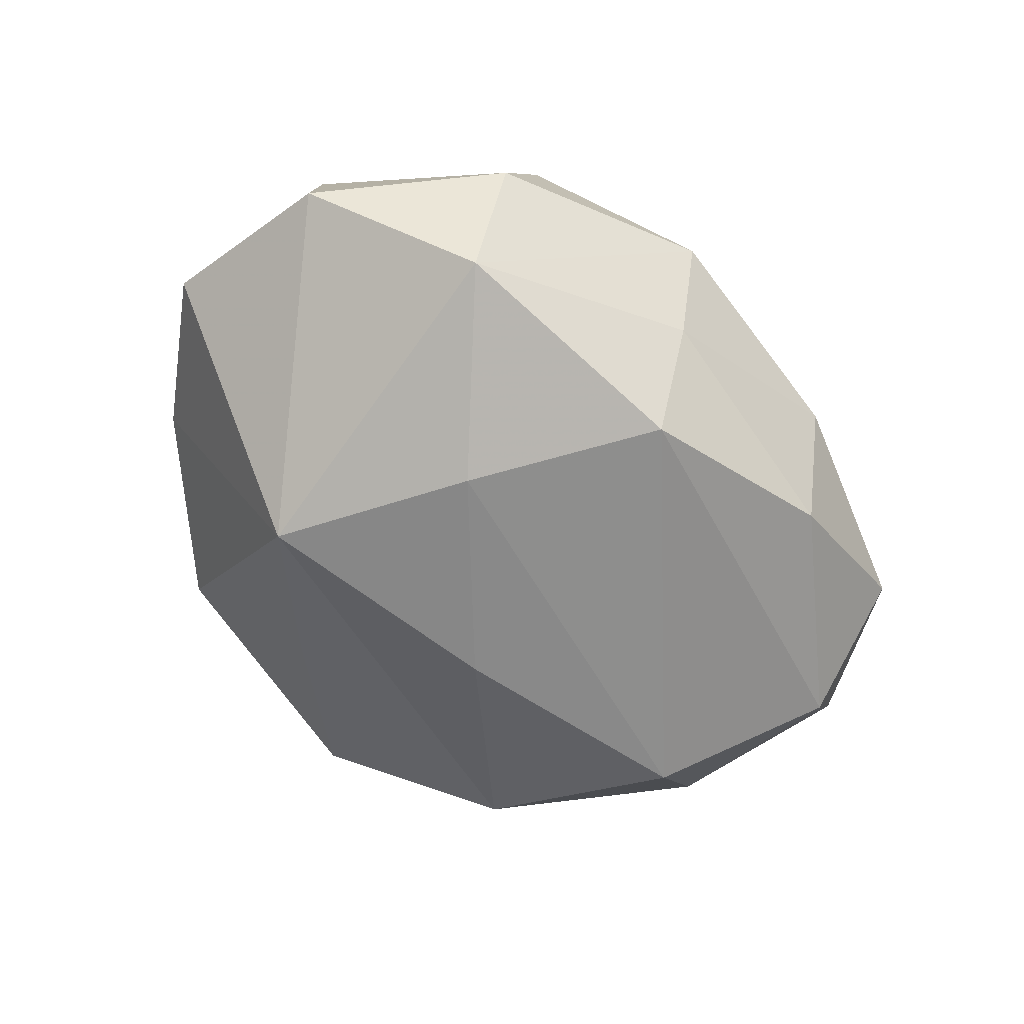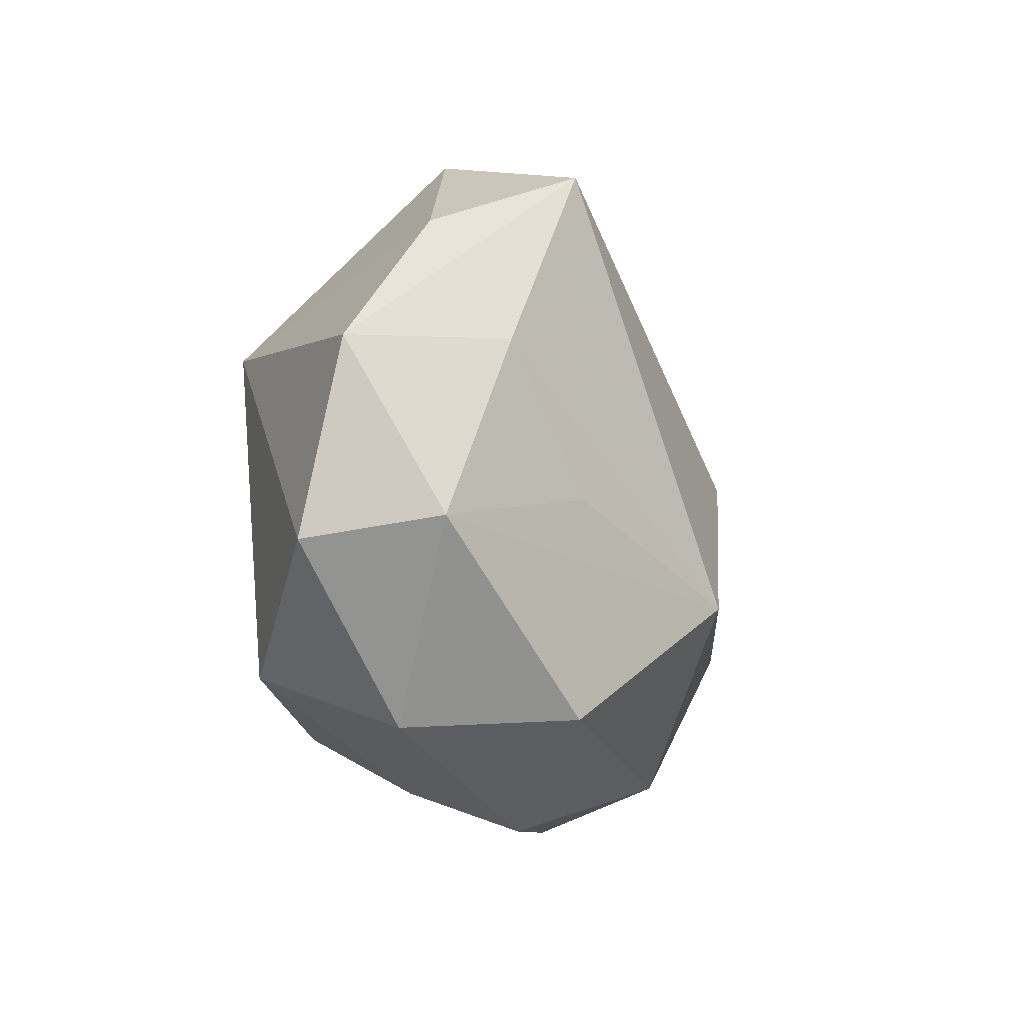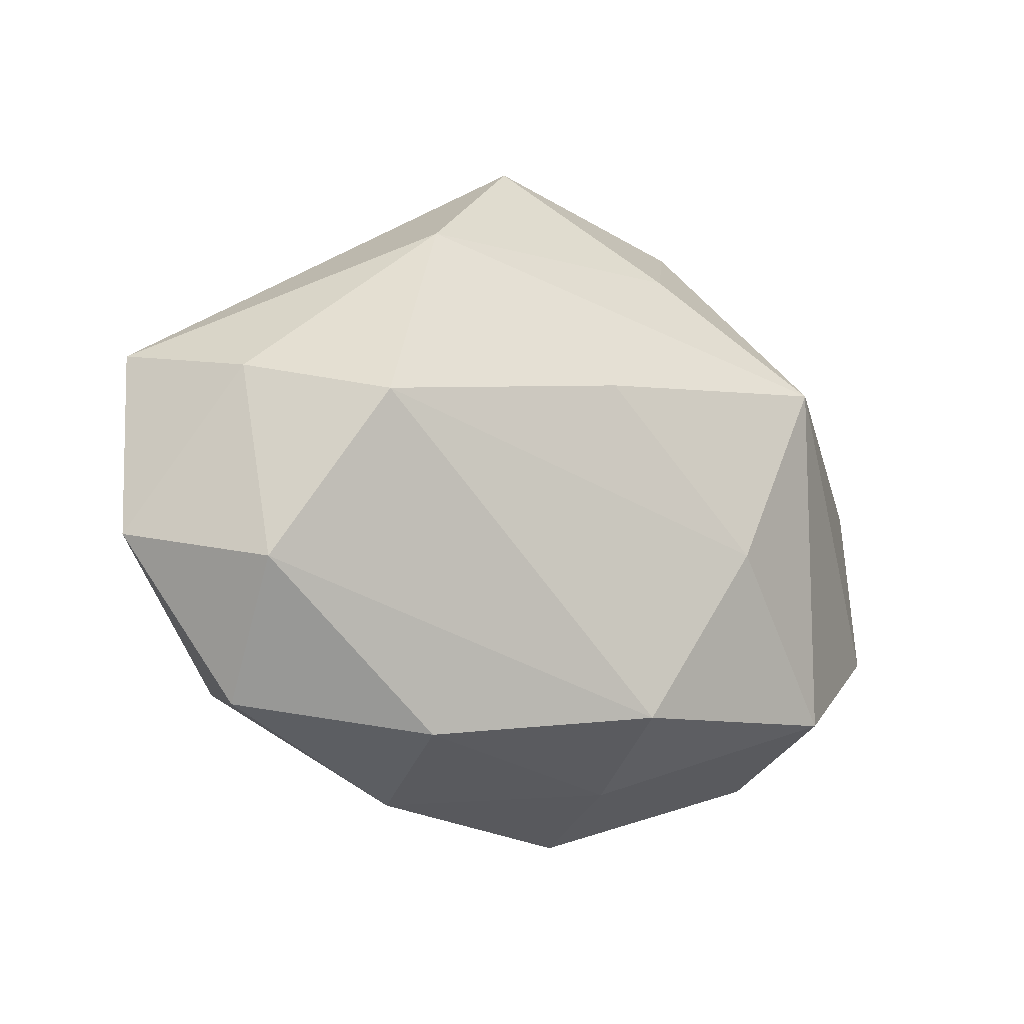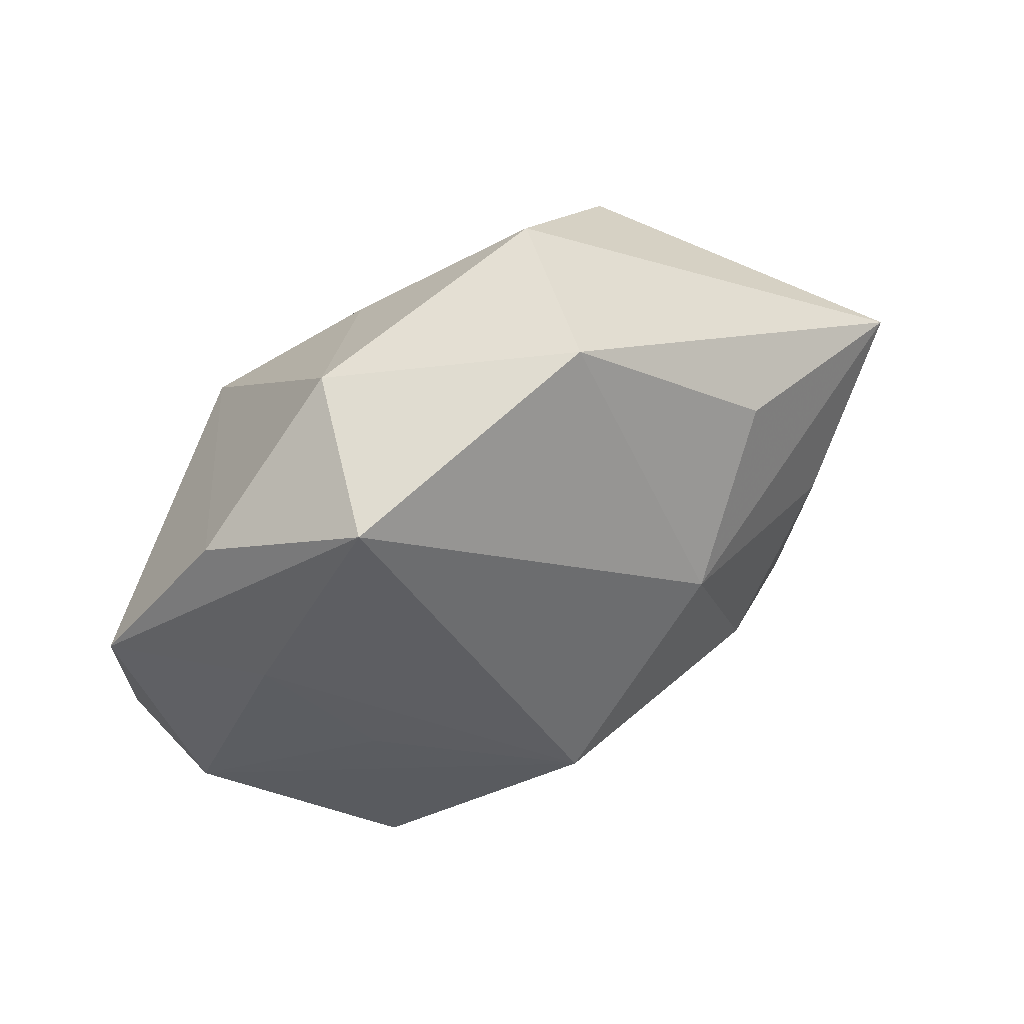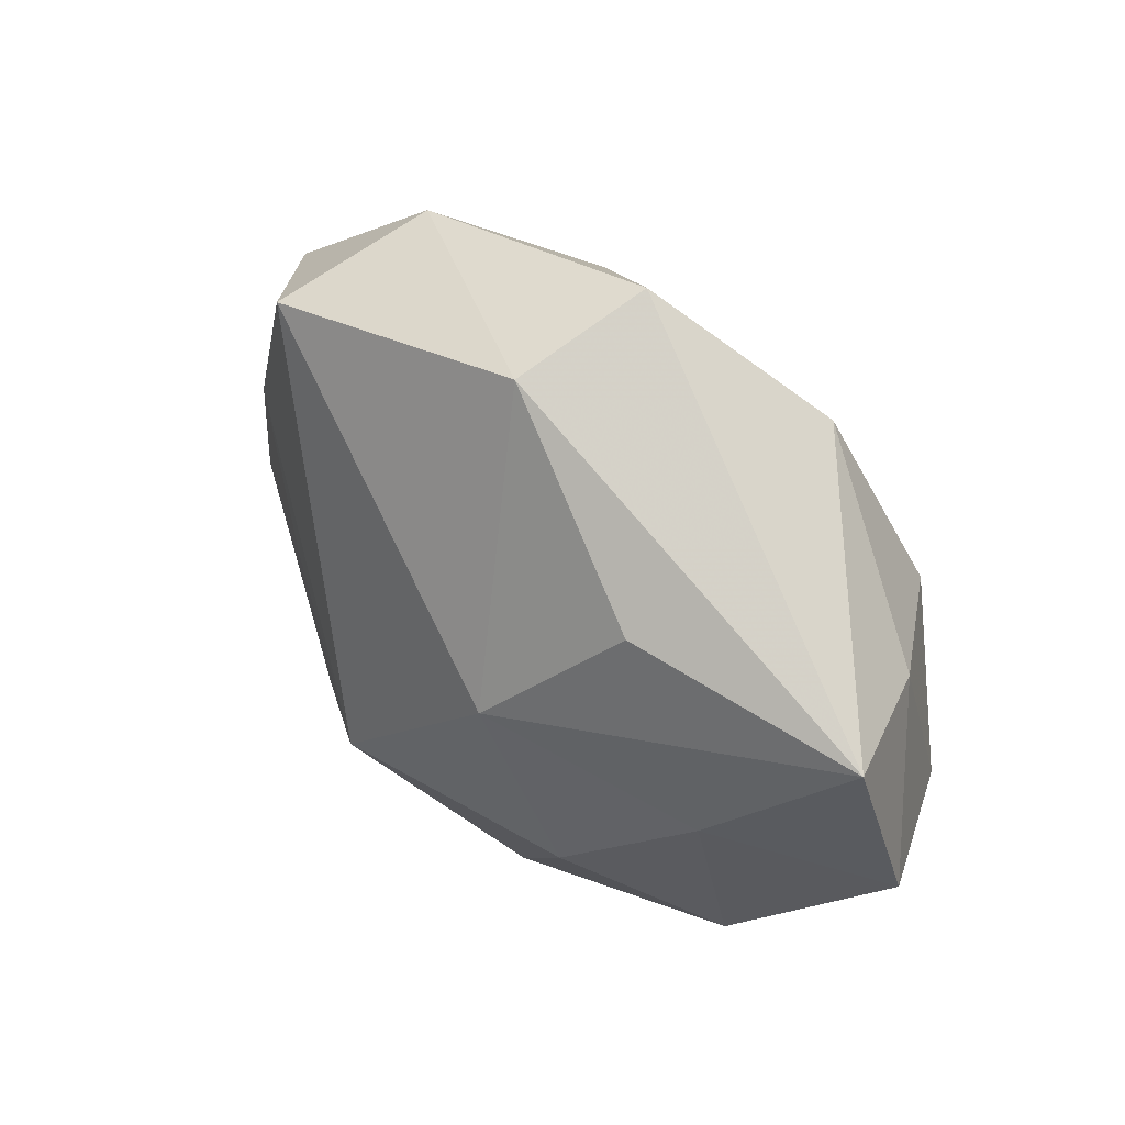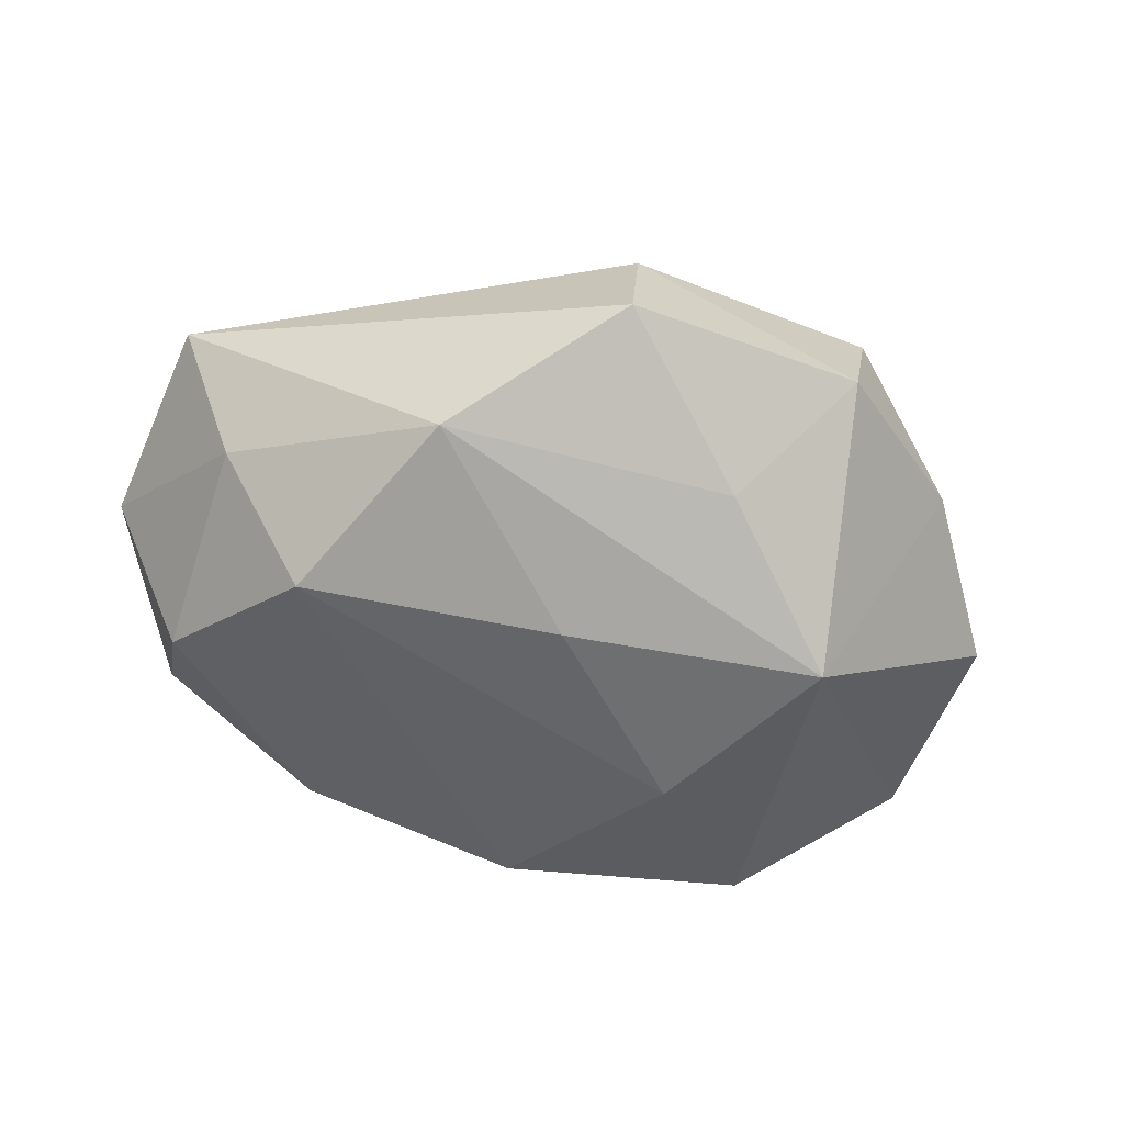
<metadata>
{"format":"obj","ext":"obj","renderer":"f3d","projection":"perspective","resolution":1024,"background":"white","views":[{"elev":-65.5,"azim":-43.7,"up":"+Z"},{"elev":-16.7,"azim":-74.1,"up":"+Y"},{"elev":-12.0,"azim":145.4,"up":"+Y"},{"elev":52.0,"azim":-30.3,"up":"+Y"},{"elev":48.0,"azim":46.6,"up":"+Y"},{"elev":-51.0,"azim":161.7,"up":"+Z"}]}
</metadata>
<code>
v -0.0244 0.02951 0.01542
v 0.003466 0.03505 0.009979
v -0.003981 -0.03022 -0.008492
v -0.009034 0.02637 -0.01344
v 0.03904 0.01085 -0.006733
v -0.02305 -0.02719 0.01502
v 0.02968 0.006983 -0.0197
v 0.02042 -0.02575 -0.01337
v 0.003648 0.01081 -0.02168
v 0.0117 0.005639 0.02276
v 0.03281 1.755e-05 0.01435
v -0.04622 0.005866 -0.001607
v -0.01997 0.03465 -0.0001593
v -0.0358 0.02129 0.00338
v -0.02741 -0.02212 -0.01663
v -0.001512 -0.02331 -0.02067
v 0.02287 0.01937 0.01462
v -0.0289 -0.02818 -0.001443
v 0.01735 -0.03171 0.0002998
v -0.04144 -0.01108 0.007125
v 0.005708 0.03872 -0.004317
v -0.01285 -0.005548 -0.02279
v 0.0377 -0.02293 -0.003495
v -0.02278 0.01364 -0.02164
v -0.03446 0.008407 0.01142
v 0.04756 -0.006032 0.001856
v -0.04361 -0.01295 -0.00659
v 0.0332 -0.02032 0.00976
v 0.0454 0.01394 0.00719
v -0.006201 -0.03513 0.004085
v 0.03917 -0.009687 -0.01318
v 0.0198 -0.01233 0.01992
v -0.005435 -0.01257 0.02569
v 0.00877 -0.02866 0.01485
v -0.0249 -0.005511 0.01604
v 0.02097 0.02608 -0.01417
f 15 24 22
f 36 5 7
f 22 7 16
f 16 15 22
f 21 36 4
f 4 36 24
f 9 36 7
f 24 36 9
f 9 7 22
f 22 24 9
f 18 15 30
f 30 15 3
f 15 16 3
f 13 4 24
f 21 4 13
f 12 20 25
f 25 1 12
f 33 1 25
f 21 13 2
f 2 13 1
f 15 18 27
f 27 18 20
f 27 20 12
f 12 24 27
f 24 15 27
f 33 20 6
f 20 18 6
f 6 18 30
f 30 34 6
f 6 34 33
f 26 28 23
f 12 1 14
f 1 13 14
f 14 24 12
f 14 13 24
f 35 20 33
f 33 25 35
f 35 25 20
f 26 5 29
f 21 2 29
f 5 36 29
f 29 36 21
f 17 29 2
f 8 3 16
f 33 34 32
f 32 34 28
f 10 1 33
f 33 32 10
f 10 2 1
f 10 17 2
f 29 17 10
f 23 8 31
f 26 23 31
f 31 16 7
f 31 8 16
f 31 5 26
f 7 5 31
f 30 3 19
f 3 8 19
f 19 8 23
f 19 34 30
f 28 34 19
f 19 23 28
f 29 10 11
f 11 10 32
f 11 32 28
f 11 28 26
f 26 29 11

</code>
